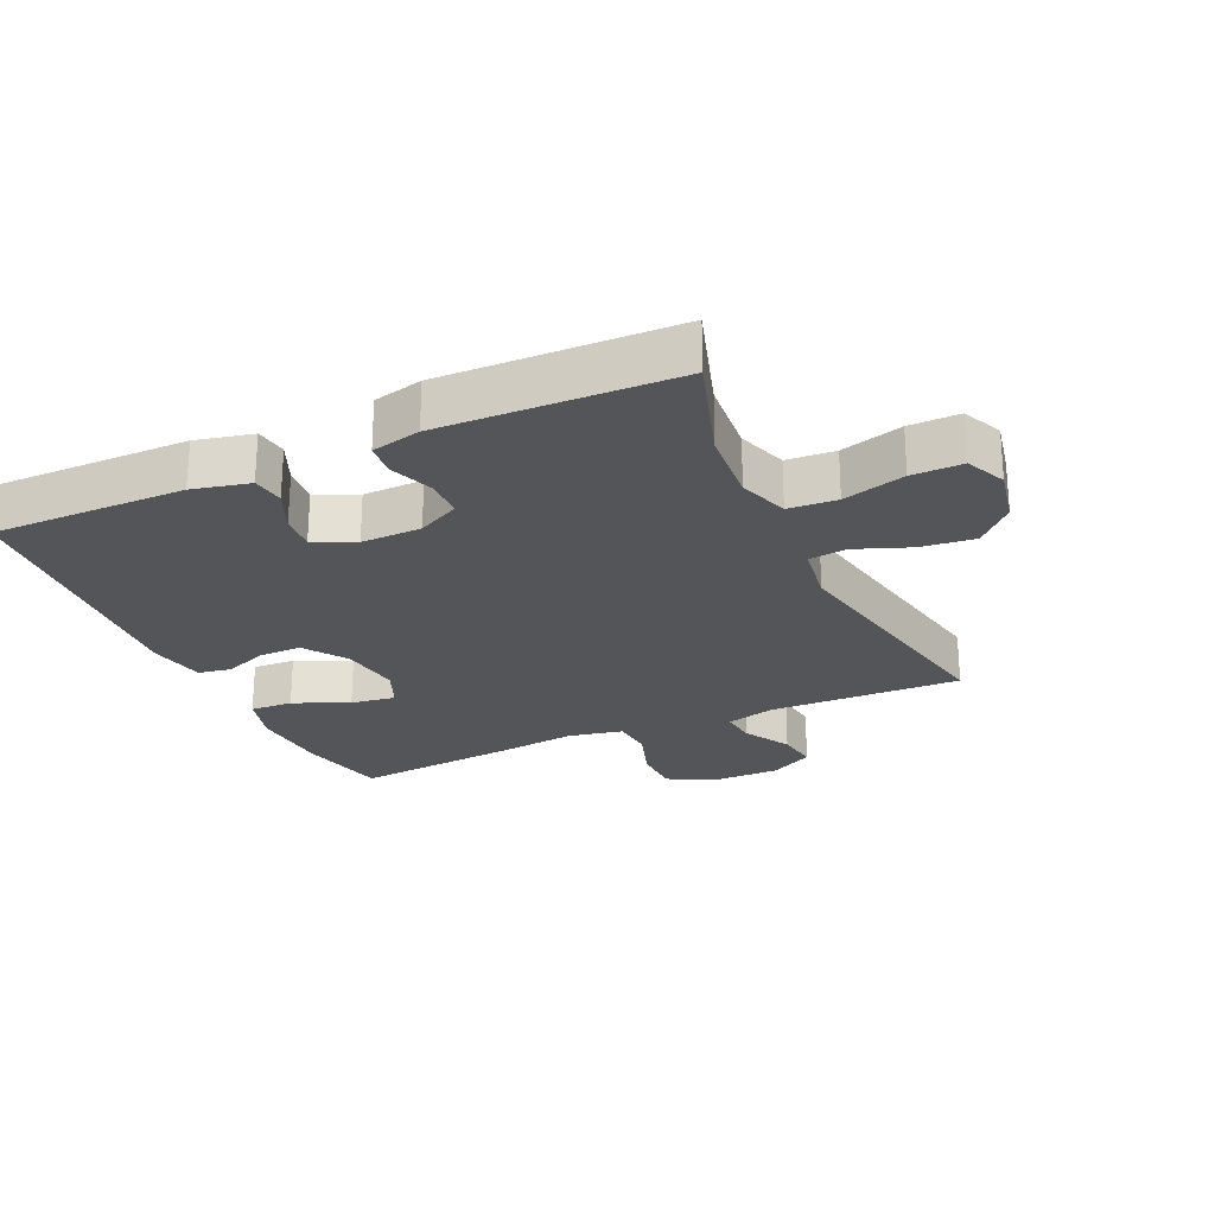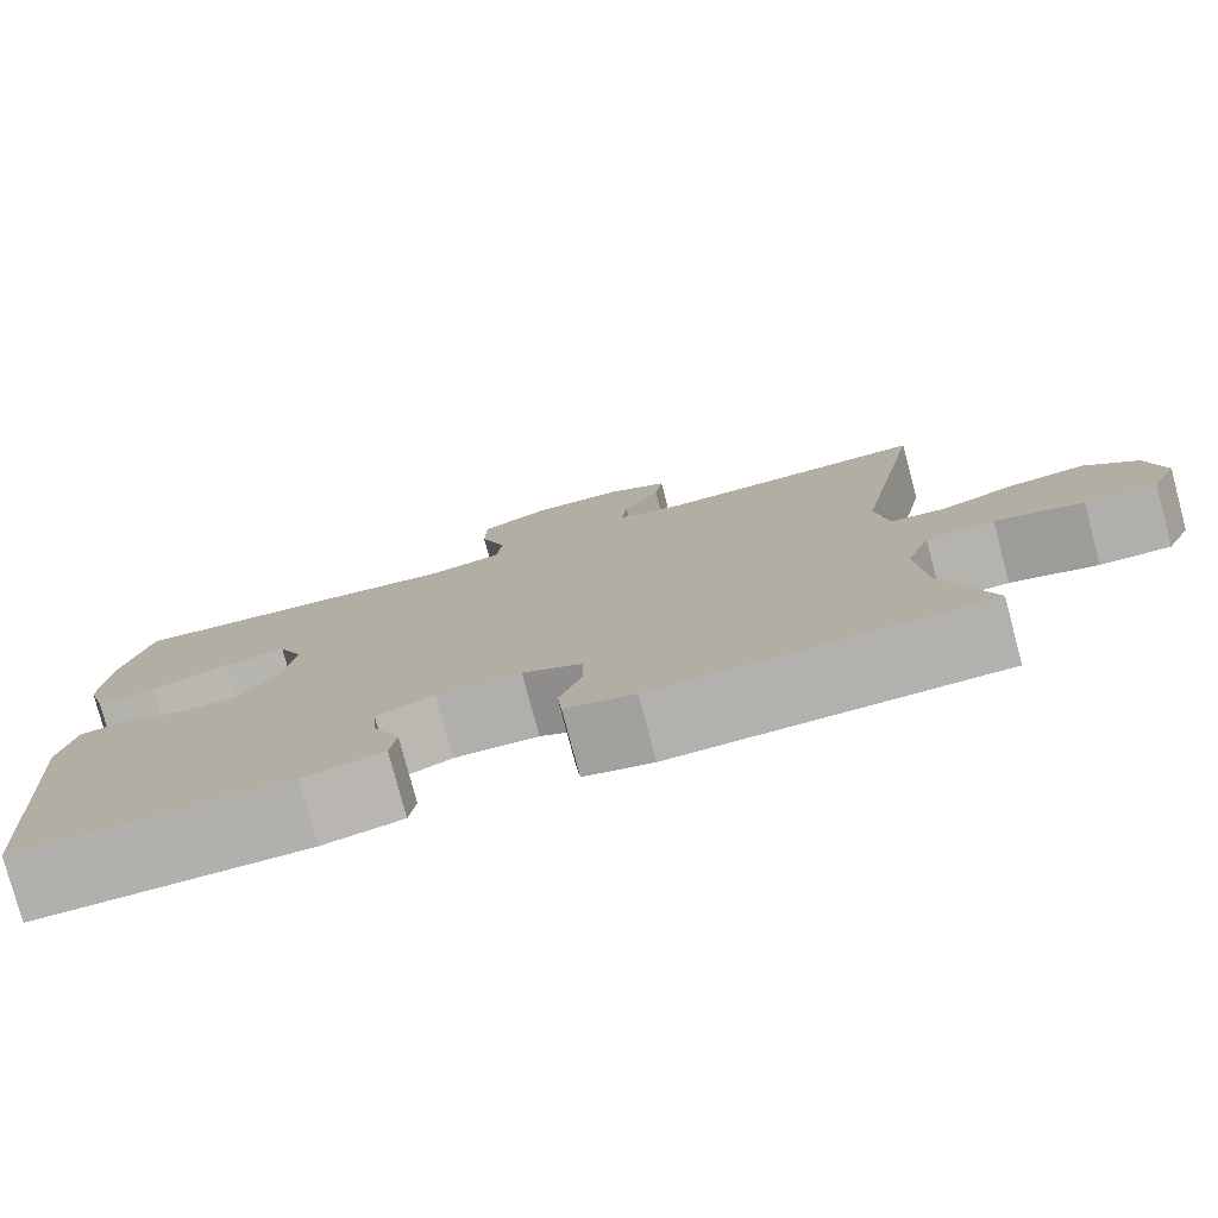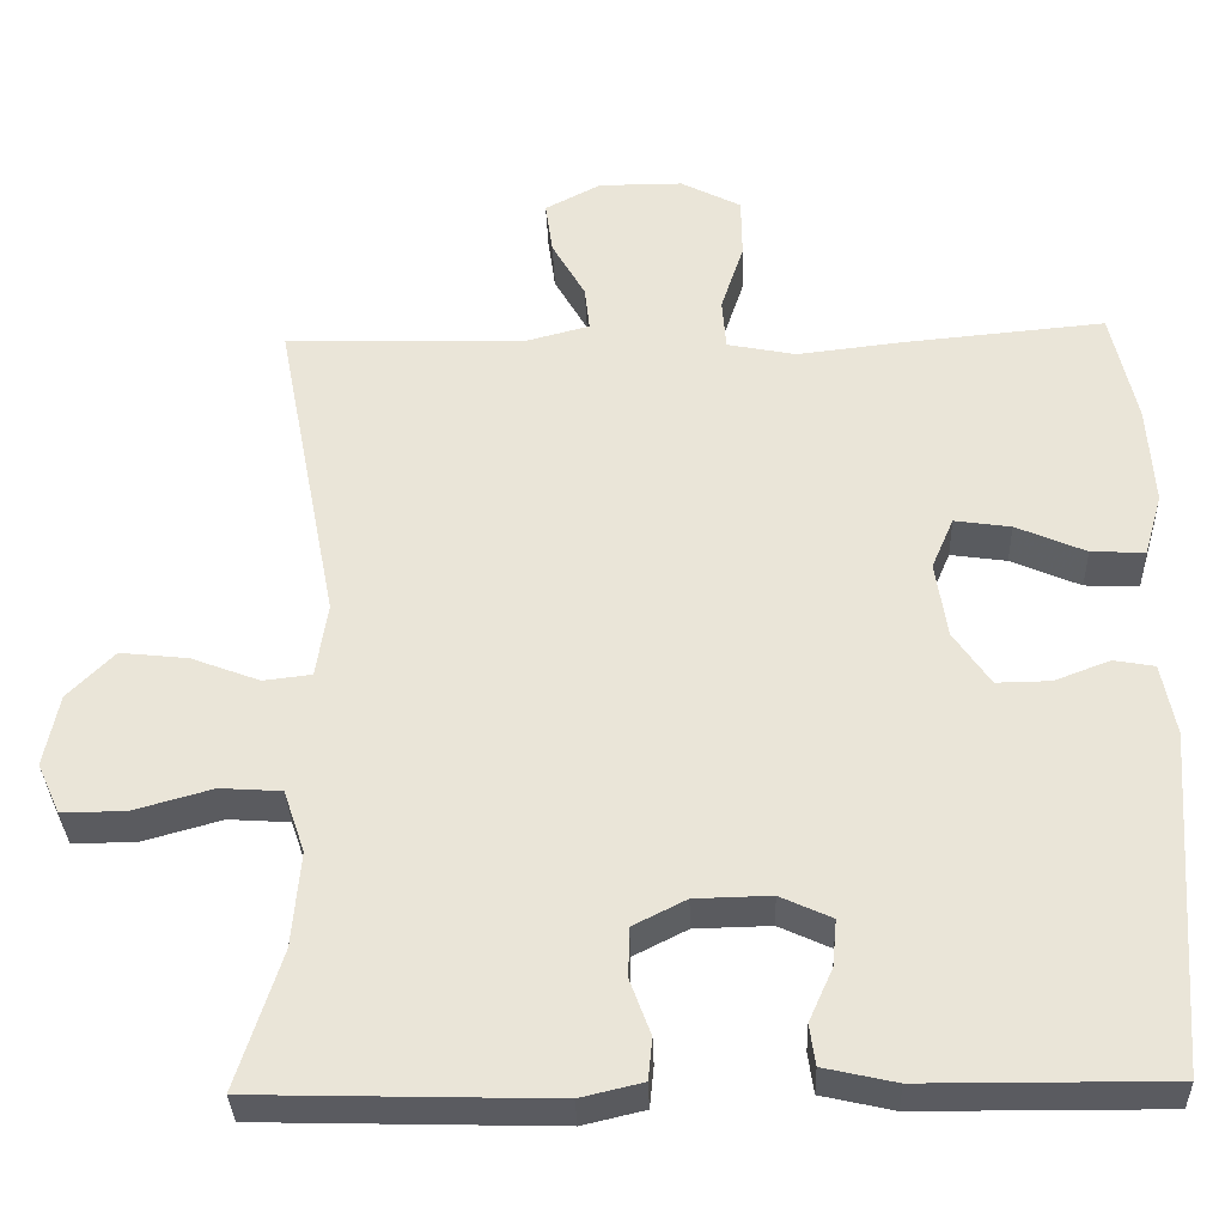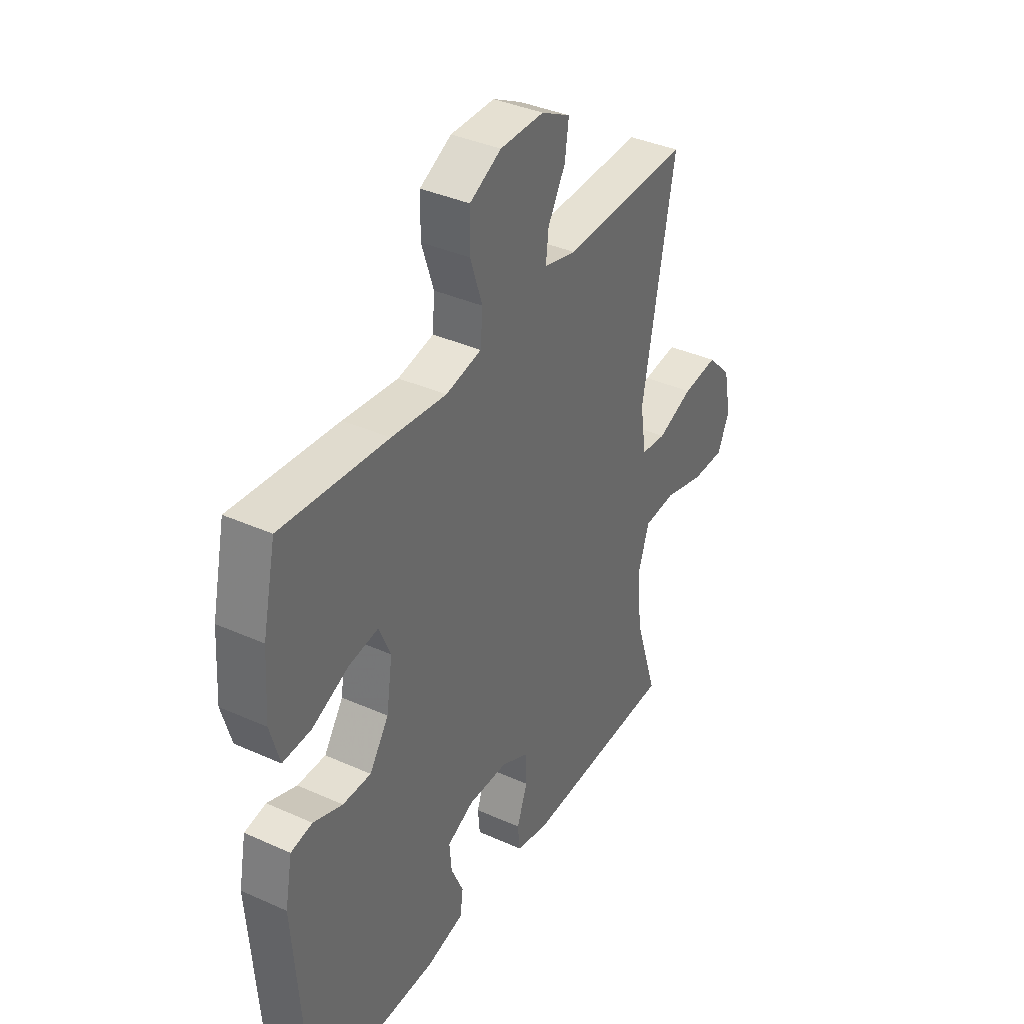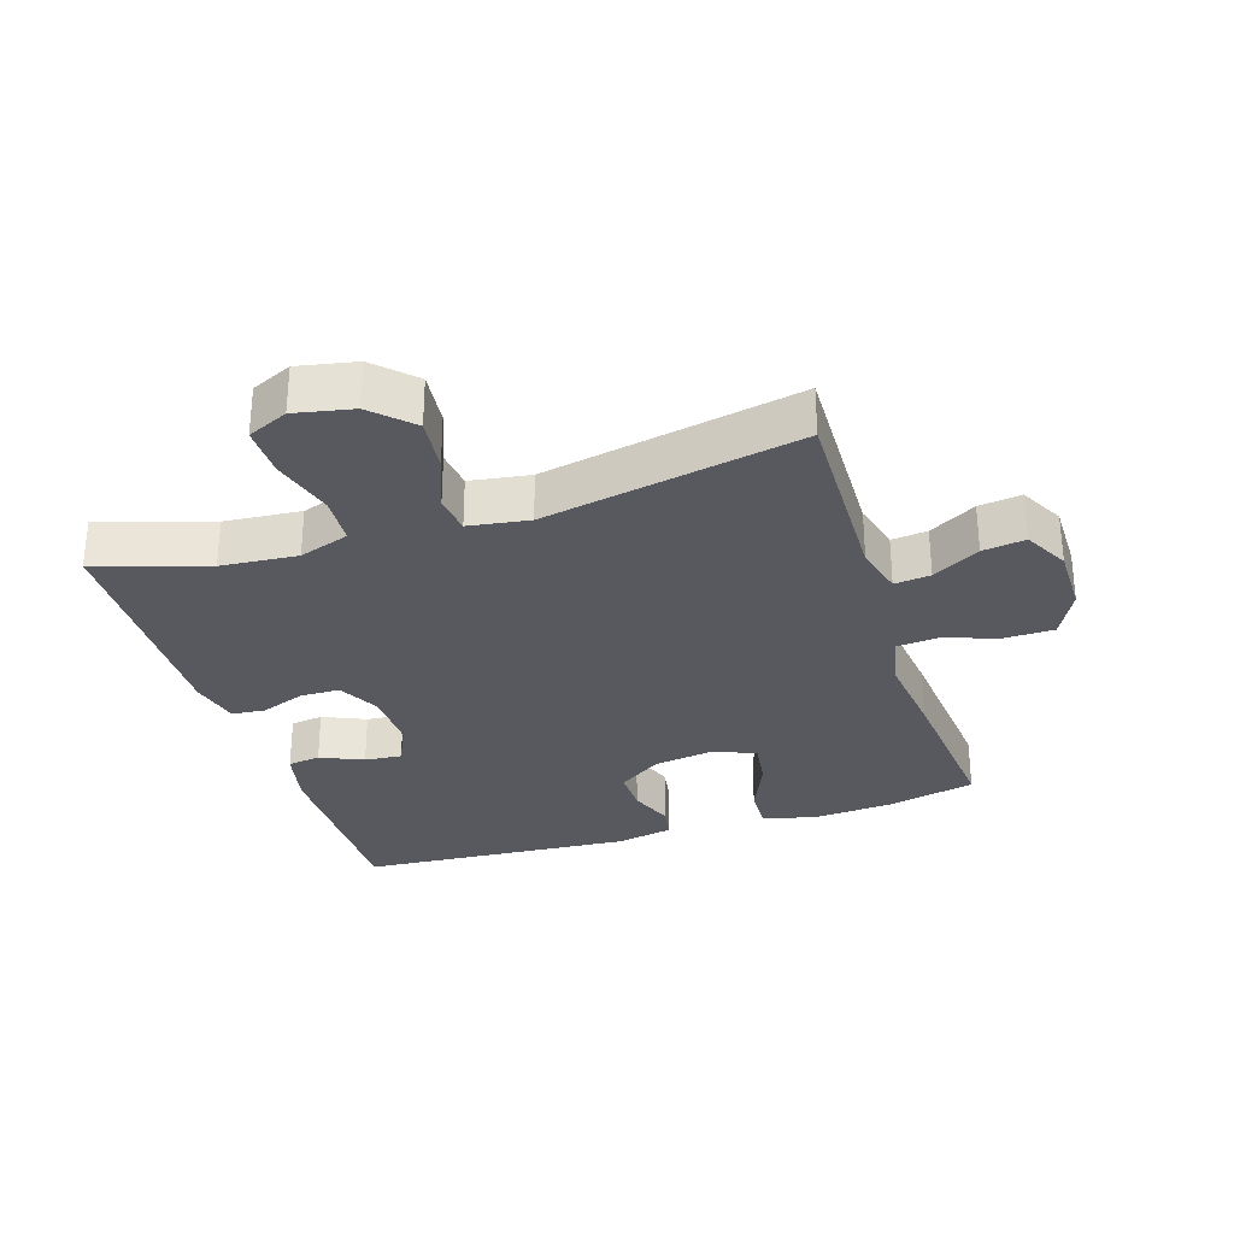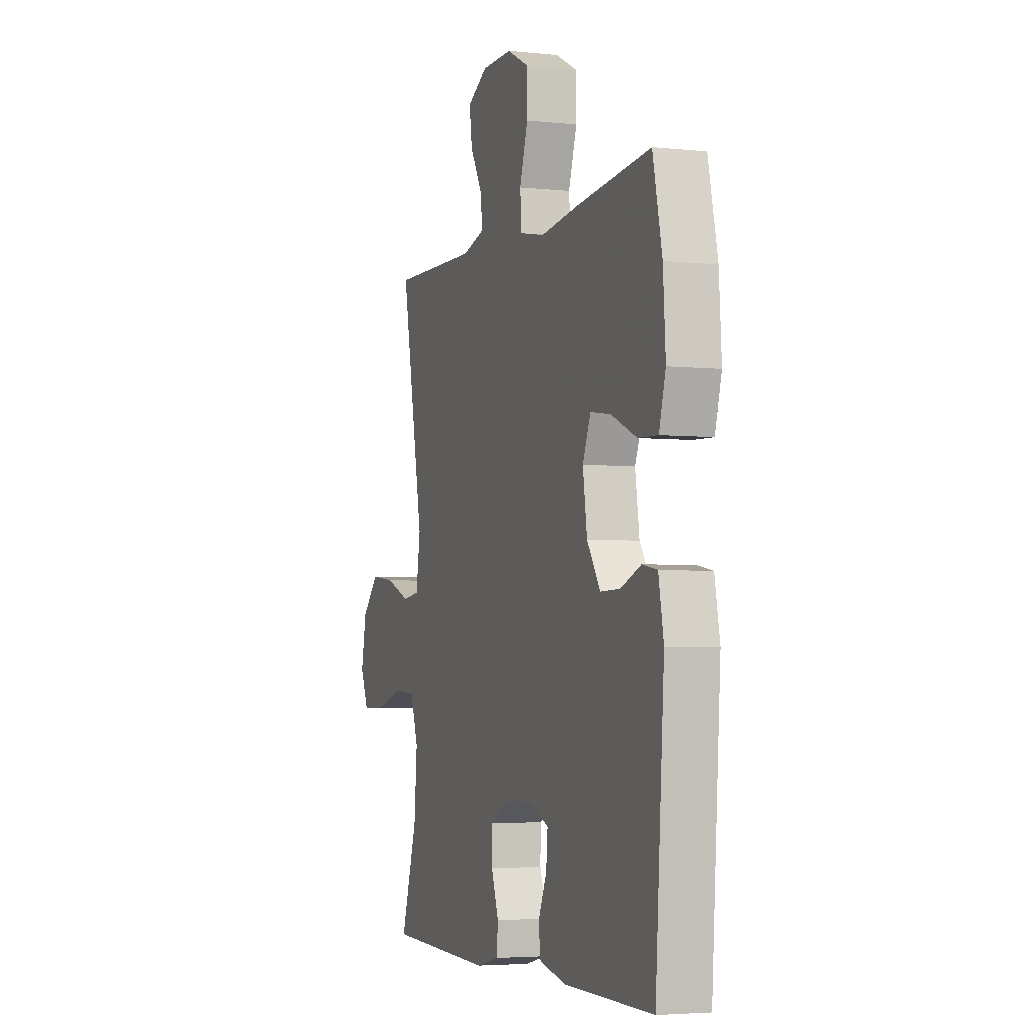
<metadata>
{"format":"obj","ext":"obj","renderer":"f3d","projection":"perspective","resolution":1024,"background":"white","views":[{"elev":-24.5,"azim":-155.5,"up":"+Y"},{"elev":-78.6,"azim":-165.1,"up":"+Z"},{"elev":-33.5,"azim":1.9,"up":"+Z"},{"elev":37.7,"azim":119.8,"up":"+Z"},{"elev":-30.4,"azim":-72.2,"up":"+Y"},{"elev":-4.1,"azim":70.9,"up":"+Z"}]}
</metadata>
<code>
v 0.5 0.07 0.5
v 0.531 0.07 0.361
v 0.539 0.07 0.238
v 0.517 0.07 0.161
v 0.451 0.07 0.164
v 0.366 0.07 0.201
v 0.297 0.07 0.211
v 0.27 0.07 0.148
v 0.284 0.07 0.054
v 0.329 0.07 -0.012
v 0.395 0.07 -0.011
v 0.463 0.07 0.015
v 0.513 0.07 0.006
v 0.53 0.07 -0.082
v 0.5 0.07 -0.5
v 0.201 0.07 -0.498
v 0.113 0.07 -0.478
v 0.106 0.07 -0.428
v 0.135 0.07 -0.363
v 0.14 0.07 -0.306
v 0.077 0.07 -0.277
v -0.016 0.07 -0.279
v -0.081 0.07 -0.312
v -0.082 0.07 -0.373
v -0.057 0.07 -0.441
v -0.062 0.07 -0.492
v -0.138 0.07 -0.51
v -0.5 0.07 -0.5
v -0.446 0.07 -0.331
v -0.436 0.07 -0.214
v -0.462 0.07 -0.137
v -0.537 0.07 -0.132
v -0.633 0.07 -0.159
v -0.711 0.07 -0.16
v -0.739 0.07 -0.098
v -0.721 0.07 -0.009
v -0.664 0.07 0.049
v -0.581 0.07 0.04
v -0.497 0.07 0.008
v -0.438 0.07 0.015
v -0.424 0.07 0.107
v -0.5 0.07 0.5
v -0.203 0.07 0.492
v -0.127 0.07 0.512
v -0.133 0.07 0.567
v -0.174 0.07 0.639
v -0.183 0.07 0.704
v -0.115 0.07 0.74
v -0.012 0.07 0.74
v 0.062 0.07 0.702
v 0.063 0.07 0.627
v 0.035 0.07 0.542
v 0.04 0.07 0.479
v 0.124 0.07 0.462
v 0.252 0.07 0.477
v 0.5 0 0.5
v 0.531 0 0.361
v 0.539 0 0.238
v 0.517 0 0.161
v 0.451 0 0.164
v 0.366 0 0.201
v 0.297 0 0.211
v 0.27 0 0.148
v 0.284 0 0.054
v 0.329 0 -0.012
v 0.395 0 -0.011
v 0.463 0 0.015
v 0.513 0 0.006
v 0.53 0 -0.082
v 0.5 0 -0.5
v 0.201 0 -0.498
v 0.113 0 -0.478
v 0.106 0 -0.428
v 0.135 0 -0.363
v 0.14 0 -0.306
v 0.077 0 -0.277
v -0.016 0 -0.279
v -0.081 0 -0.312
v -0.082 0 -0.373
v -0.057 0 -0.441
v -0.062 0 -0.492
v -0.138 0 -0.51
v -0.5 0 -0.5
v -0.446 0 -0.331
v -0.436 0 -0.214
v -0.462 0 -0.137
v -0.537 0 -0.132
v -0.633 0 -0.159
v -0.711 0 -0.16
v -0.739 0 -0.098
v -0.721 0 -0.009
v -0.664 0 0.049
v -0.581 0 0.04
v -0.497 0 0.008
v -0.438 0 0.015
v -0.424 0 0.107
v -0.5 0 0.5
v -0.203 0 0.492
v -0.127 0 0.512
v -0.133 0 0.567
v -0.174 0 0.639
v -0.183 0 0.704
v -0.115 0 0.74
v -0.012 0 0.74
v 0.062 0 0.702
v 0.063 0 0.627
v 0.035 0 0.542
v 0.04 0 0.479
v 0.124 0 0.462
v 0.252 0 0.477
f 54 55 1 2
f 53 54 2 3
f 49 50 51 52
f 49 52 53
f 48 49 53
f 45 46 47 48
f 44 45 48 53
f 43 44 53 3
f 41 42 43
f 40 41 43
f 36 37 38 39
f 34 35 36 39
f 32 33 34 39
f 31 32 39 40
f 30 31 40 43
f 26 27 28 29
f 24 25 26 29
f 23 24 29 30
f 22 23 30 43
f 16 17 18 19
f 16 19 20
f 15 16 20
f 14 15 20
f 11 12 13 14
f 10 11 14 20
f 9 10 20 21
f 3 4 5 6
f 3 6 7
f 43 3 7
f 22 43 7 8
f 8 9 21 22
f 57 56 110 109
f 58 57 109 108
f 107 106 105 104
f 108 107 104
f 108 104 103
f 103 102 101 100
f 108 103 100 99
f 58 108 99 98
f 98 97 96
f 98 96 95
f 94 93 92 91
f 94 91 90 89
f 94 89 88 87
f 95 94 87 86
f 98 95 86 85
f 84 83 82 81
f 84 81 80 79
f 85 84 79 78
f 98 85 78 77
f 74 73 72 71
f 75 74 71
f 75 71 70
f 75 70 69
f 69 68 67 66
f 75 69 66 65
f 76 75 65 64
f 61 60 59 58
f 62 61 58
f 62 58 98
f 63 62 98 77
f 77 76 64 63
f 1 56 57 2
f 2 57 58 3
f 3 58 59 4
f 4 59 60 5
f 5 60 61 6
f 6 61 62 7
f 7 62 63 8
f 8 63 64 9
f 9 64 65 10
f 10 65 66 11
f 11 66 67 12
f 12 67 68 13
f 13 68 69 14
f 14 69 70 15
f 15 70 71 16
f 16 71 72 17
f 17 72 73 18
f 18 73 74 19
f 19 74 75 20
f 20 75 76 21
f 21 76 77 22
f 22 77 78 23
f 23 78 79 24
f 24 79 80 25
f 25 80 81 26
f 26 81 82 27
f 27 82 83 28
f 28 83 84 29
f 29 84 85 30
f 30 85 86 31
f 31 86 87 32
f 32 87 88 33
f 33 88 89 34
f 34 89 90 35
f 35 90 91 36
f 36 91 92 37
f 37 92 93 38
f 38 93 94 39
f 39 94 95 40
f 40 95 96 41
f 41 96 97 42
f 42 97 98 43
f 43 98 99 44
f 44 99 100 45
f 45 100 101 46
f 46 101 102 47
f 47 102 103 48
f 48 103 104 49
f 49 104 105 50
f 50 105 106 51
f 51 106 107 52
f 52 107 108 53
f 53 108 109 54
f 54 109 110 55
f 55 110 56 1

</code>
